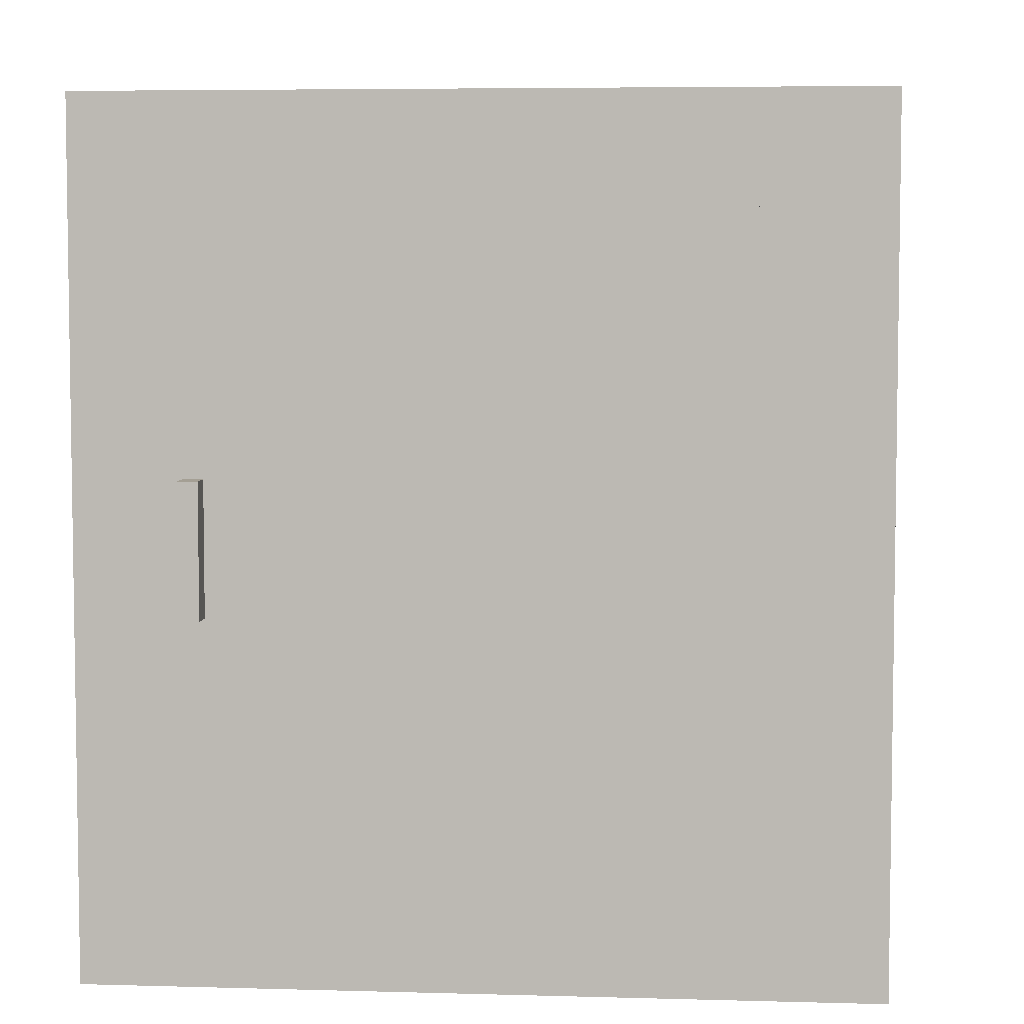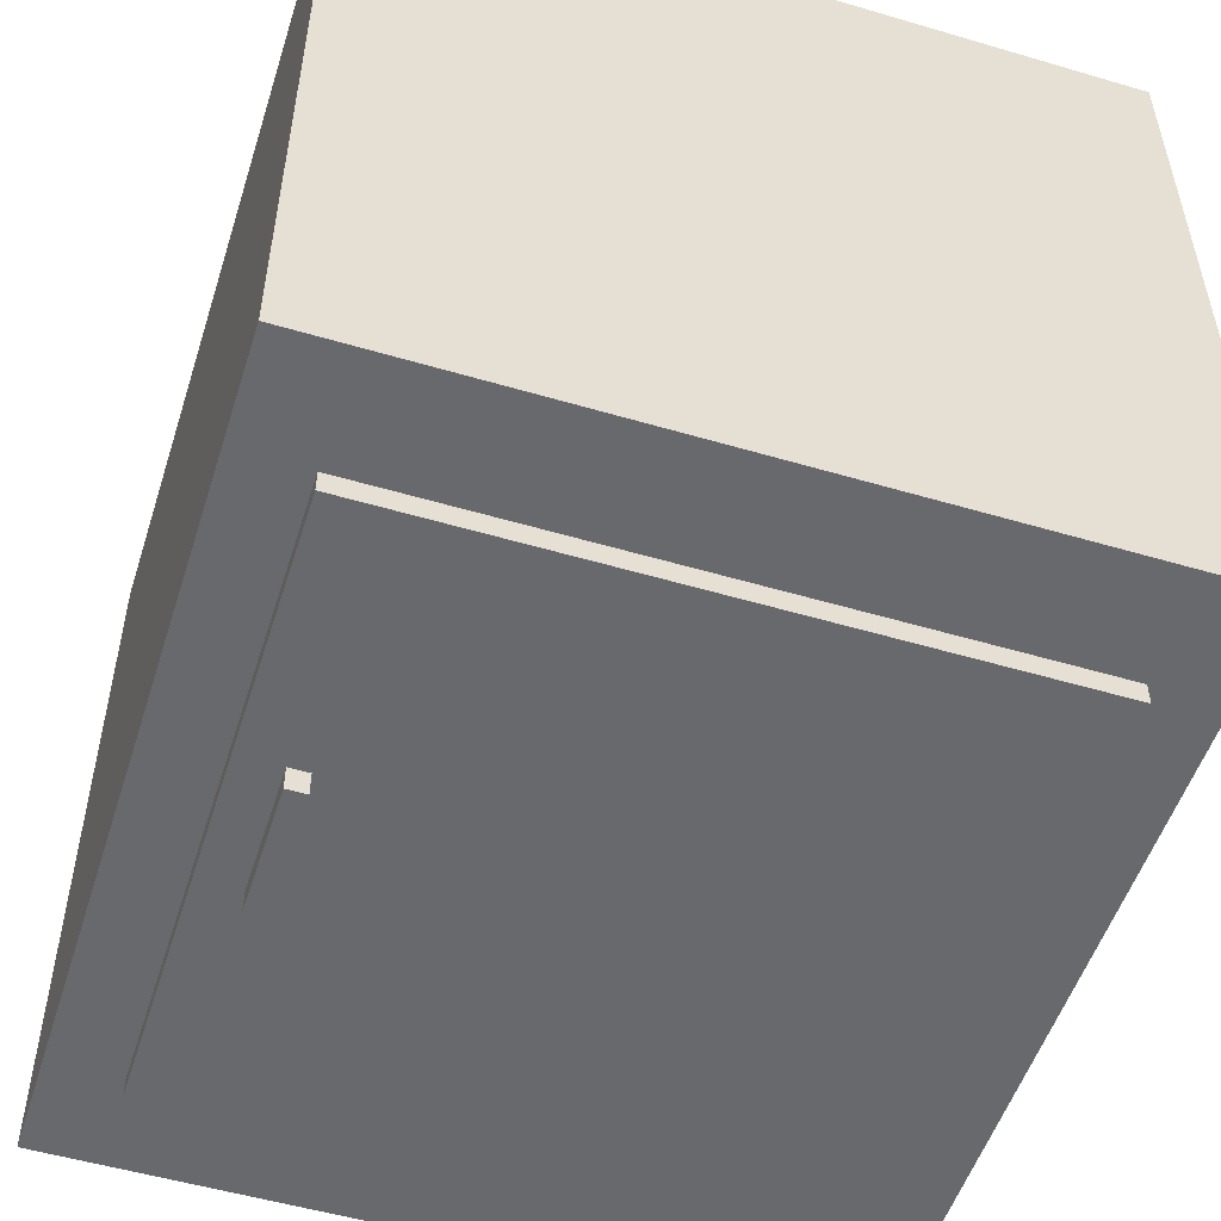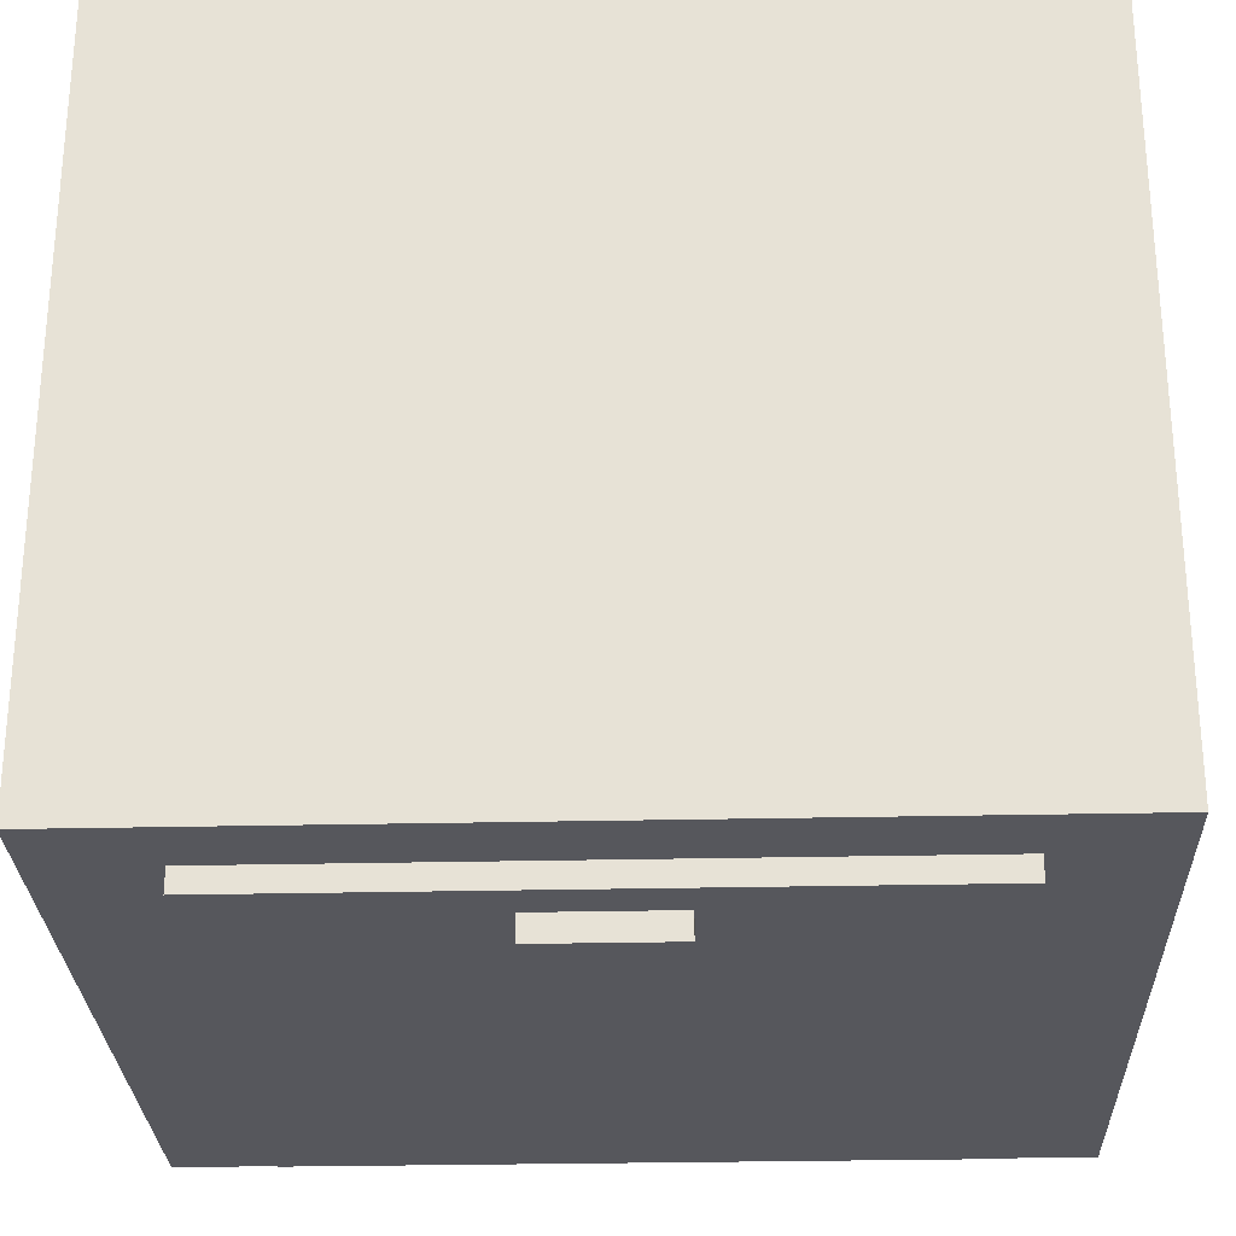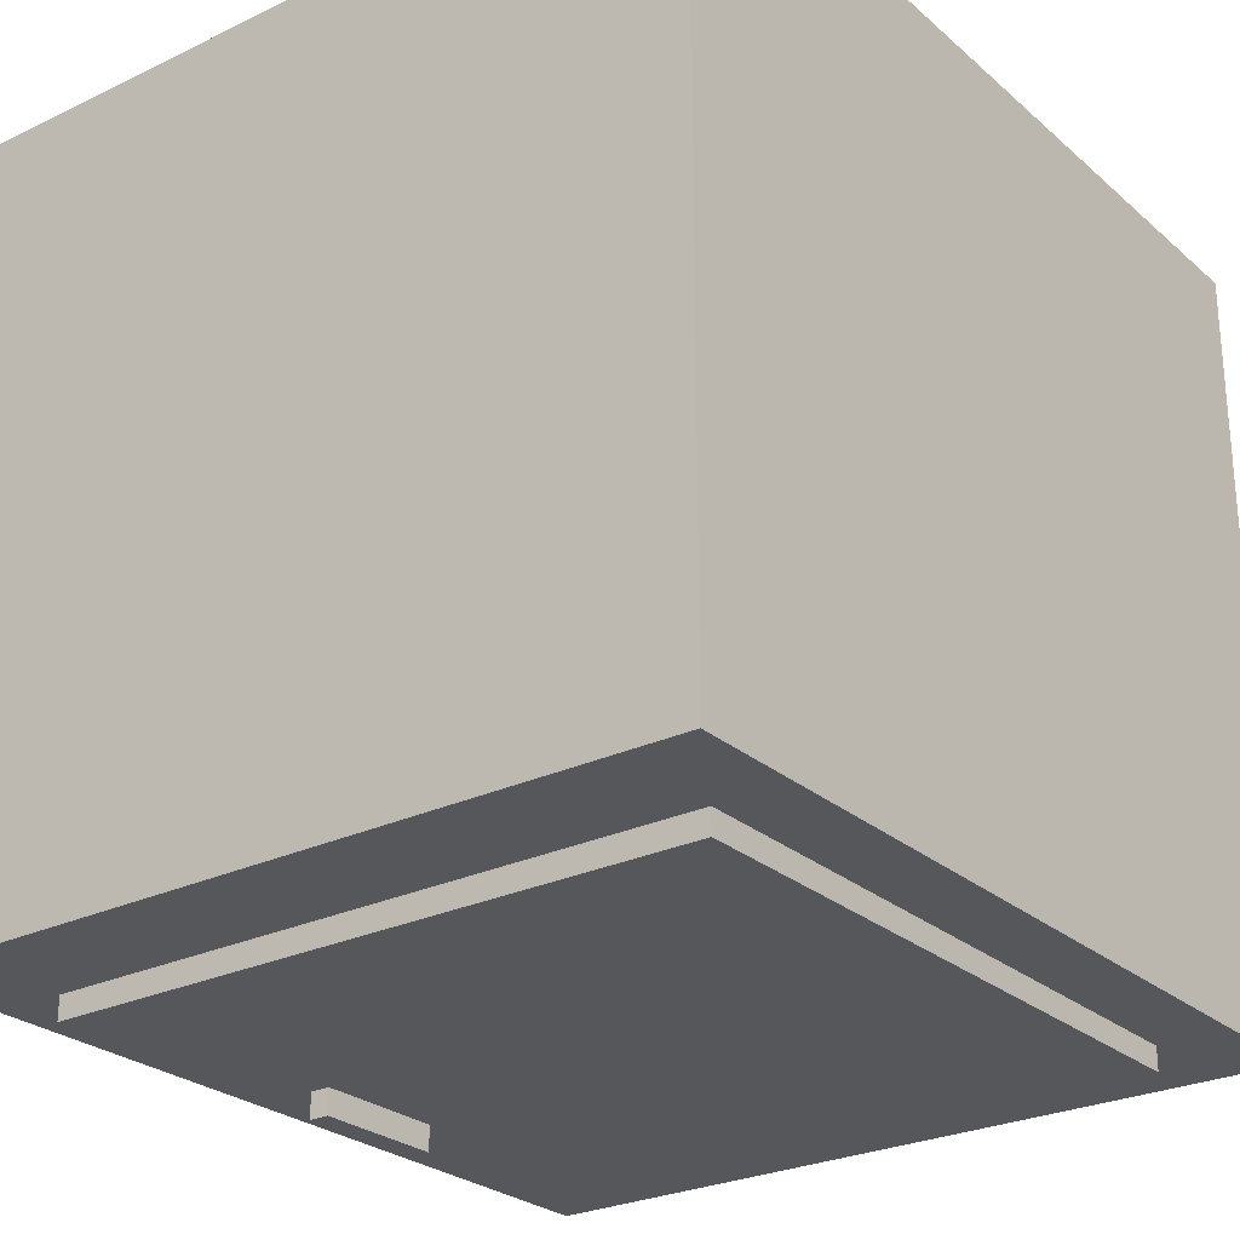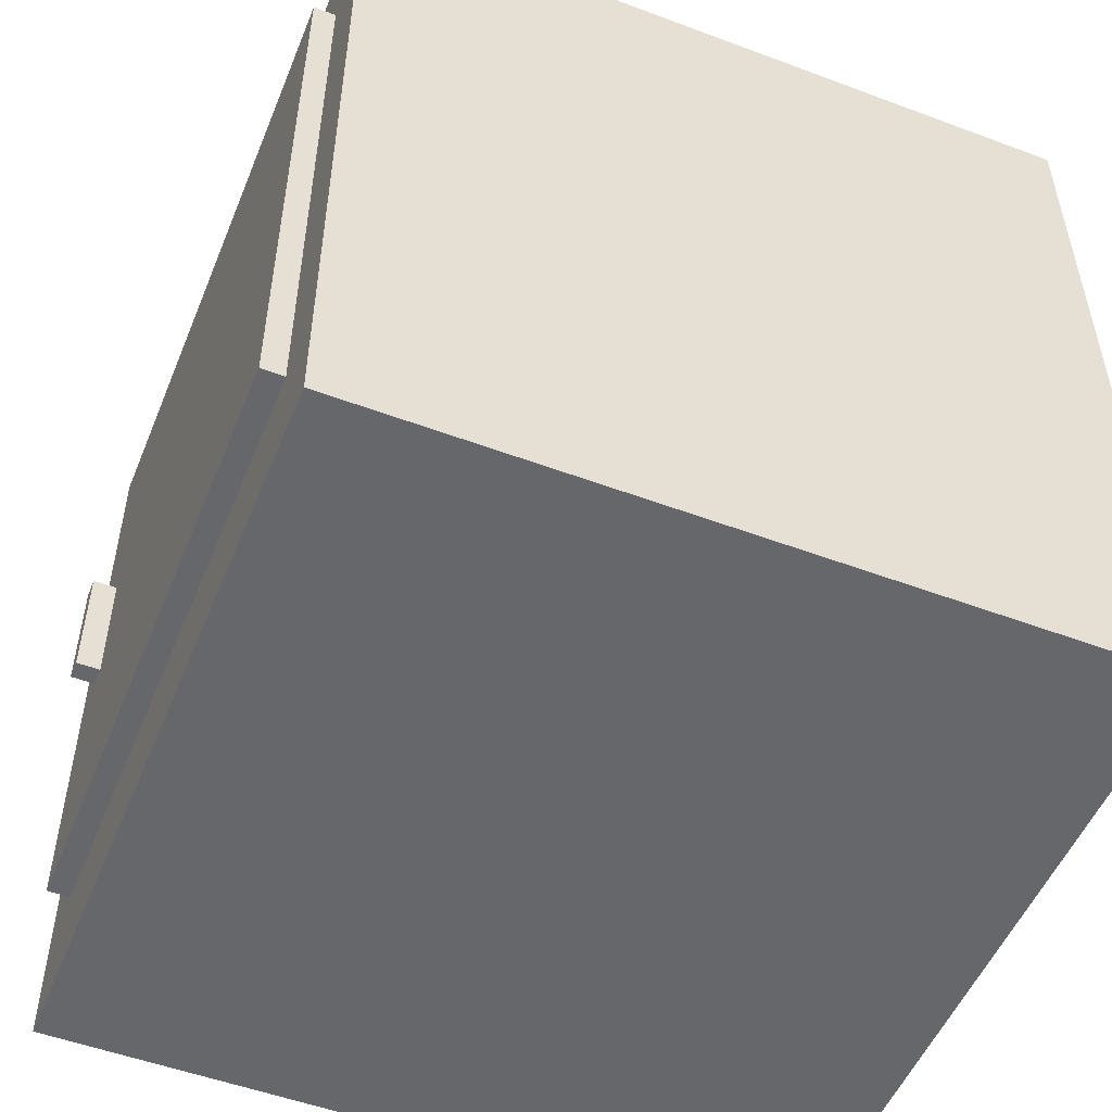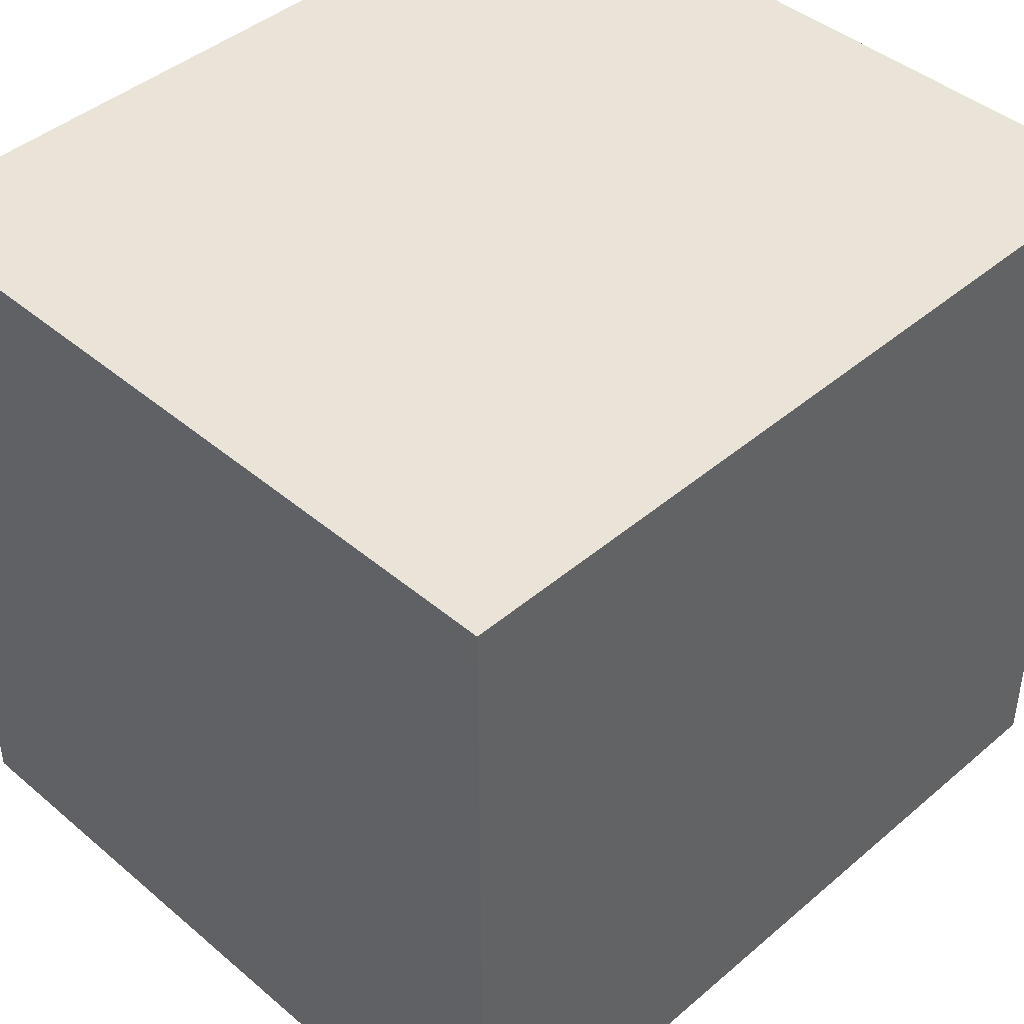
<metadata>
{"format":"obj","ext":"obj","renderer":"f3d","projection":"perspective","resolution":1024,"background":"white","views":[{"elev":5.5,"azim":-175.0,"up":"+Y"},{"elev":-52.8,"azim":162.4,"up":"+Z"},{"elev":-27.6,"azim":92.0,"up":"+Z"},{"elev":-26.4,"azim":-143.0,"up":"+Z"},{"elev":-52.1,"azim":-112.0,"up":"+Y"},{"elev":43.4,"azim":-135.1,"up":"+Z"}]}
</metadata>
<code>
o Counter_Base
v 0.5004 -0.000768 -0.5004
v 0.5004 1.103 -0.5004
v 0.5004 -0.000768 0.5004
v 0.5004 1.103 0.5004
v -0.5004 -0.000768 -0.5004
v -0.5004 1.103 -0.5004
v -0.5004 -0.000768 0.5004
v -0.5004 1.103 0.5004
v 0.4107 0.1403 -0.53
v 0.4107 0.9616 -0.53
v 0.4107 0.1403 -0.498
v 0.4107 0.9616 -0.498
v -0.4107 0.1403 -0.53
v -0.4107 0.9616 -0.53
v -0.4107 0.1403 -0.498
v -0.4107 0.9616 -0.498
v 0.3564 0.4663 -0.5619
v 0.3564 0.6356 -0.5619
v 0.3564 0.4663 -0.4674
v 0.3564 0.6356 -0.4674
v 0.3308 0.4663 -0.5619
v 0.3308 0.6356 -0.5619
v 0.3308 0.4663 -0.4674
v 0.3308 0.6356 -0.4674
f 1 2 4 3
f 3 4 8 7
f 7 8 6 5
f 5 6 2 1
f 3 7 5 1
f 8 4 2 6
f 9 10 12 11
f 11 12 16 15
f 15 16 14 13
f 13 14 10 9
f 11 15 13 9
f 16 12 10 14
f 17 18 20 19
f 19 20 24 23
f 23 24 22 21
f 21 22 18 17
f 19 23 21 17
f 24 20 18 22

</code>
